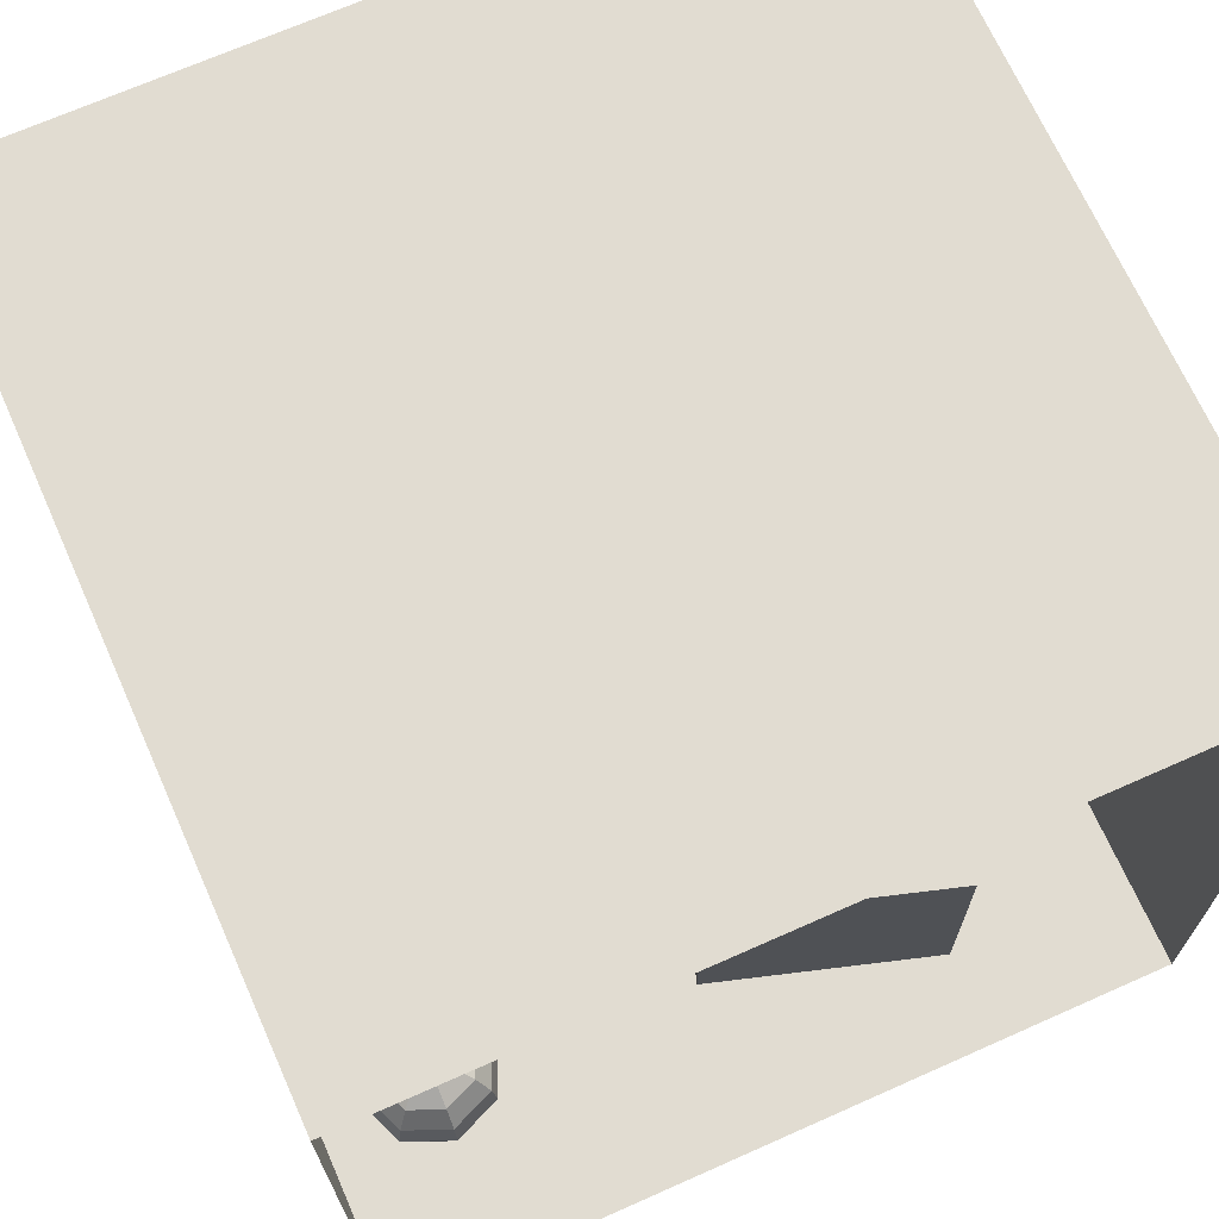
<metadata>
{"format":"obj","ext":"obj","renderer":"f3d","projection":"perspective","resolution":1024,"background":"white","views":[{"elev":69.2,"azim":-24.0,"up":"+Y"}]}
</metadata>
<code>
o back_wall
v -2.715 -2.743 -2.786
v 2.781 -2.743 -2.786
v 2.781 2.745 -2.79
v -2.779 2.745 -2.79
f 1 3 4
f 1 2 3
o ceiling
v -2.779 2.75 2.802
v -2.779 2.745 -2.79
v 2.781 2.745 -2.79
v 2.781 2.75 2.802
f 6 8 5
f 6 7 8
o floor
v -2.747 -2.738 2.806
v 2.781 -2.738 2.806
v 2.781 -2.743 -2.786
v -2.715 -2.743 -2.786
f 10 12 9
f 10 11 12
o left_wall
v -2.747 -2.738 2.806
v -2.715 -2.743 -2.786
v -2.779 2.745 -2.79
v -2.779 2.75 2.802
f 13 15 16
f 13 14 15
o light
v -0.649 2.739 0.532
v -0.649 2.738 -0.518
v 0.651 2.738 -0.518
v 0.651 2.739 0.532
f 18 20 17
f 18 19 20
o right_wall
v 2.781 -2.743 -2.786
v 2.781 -2.738 2.806
v 2.781 2.75 2.802
v 2.781 2.745 -2.79
f 22 24 21
f 22 23 24
o short_box
v 1.481 -1.089 2.155
v 1.961 -1.09 0.5551
v 0.381 -1.09 0.08509
v -0.119 -1.089 1.665
v -0.119 -2.739 1.666
v -0.119 -1.089 1.665
v 0.381 -1.09 0.08509
v 0.381 -2.74 0.0864
v 1.481 -2.739 2.156
v 1.481 -1.089 2.155
v -0.119 -1.089 1.665
v -0.119 -2.739 1.666
v 1.961 -2.74 0.5564
v 1.961 -1.09 0.5551
v 1.481 -1.089 2.155
v 1.481 -2.739 2.156
v 0.381 -2.74 0.0864
v 0.381 -1.09 0.08509
v 1.961 -1.09 0.5551
v 1.961 -2.74 0.5564
f 25 27 28
f 30 32 29
f 34 36 33
f 38 40 37
f 42 44 41
f 25 26 27
f 30 31 32
f 34 35 36
f 38 39 40
f 42 43 44
o tall_box
v -1.449 0.5598 0.3338
v 0.131 0.5594 -0.1562
v -0.359 0.5581 -1.756
v -1.939 0.5585 -1.256
v -1.449 -2.74 0.3364
v -1.449 0.5598 0.3338
v -1.939 0.5585 -1.256
v -1.939 -2.741 -1.254
v -1.939 -2.741 -1.254
v -1.939 0.5585 -1.256
v -0.359 0.5581 -1.756
v -0.359 -2.742 -1.754
v -0.359 -2.742 -1.754
v -0.359 0.5581 -1.756
v 0.131 0.5594 -0.1562
v 0.131 -2.741 -0.1536
v 0.131 -2.741 -0.1536
v 0.131 0.5594 -0.1562
v -1.449 0.5598 0.3338
v -1.449 -2.74 0.3364
f 46 48 45
f 49 51 52
f 54 56 53
f 58 60 57
f 62 64 61
f 46 47 48
f 49 50 51
f 54 55 56
f 58 59 60
f 62 63 64
o logo
v 1.006 2.138 -2.682
v 1.297 1.644 -2.682
v 1.093 2.285 -2.682
v 1.383 1.785 -2.682
v 1.325 1.627 -2.682
v 1.409 1.77 -2.682
v 1.693 1.624 -2.682
v 1.779 1.77 -2.682
v 1.524 1.598 -2.682
v 1.702 1.285 -2.682
v 1.992 1.791 -2.682
v 1.805 2.11 -2.682
v 1.722 1.969 -2.682
v 1.823 1.788 -2.682
v 1.713 1.598 -2.682
v 1.733 1.273 -2.682
v 1.9 1.273 -2.682
v 2.021 1.77 -2.682
v 2.187 1.77 -2.682
v 1.828 2.124 -2.682
v 2.021 1.802 -2.682
v 2.187 1.802 -2.682
v 2.001 2.124 -2.682
v 1.116 2.302 -2.682
v 1.406 1.802 -2.682
v 1.779 1.802 -2.682
v 1.696 1.949 -2.682
v 1.486 1.949 -2.682
v 1.377 2.135 -2.682
v 1.472 2.302 -2.682
v 1.412 2.138 -2.682
v 1.498 1.989 -2.682
v 1.601 2.463 -2.682
v 1.685 2.314 -2.682
v 1.627 2.477 -2.682
v 1.71 2.331 -2.682
v 2.205 2.477 -2.682
v 2.285 2.331 -2.682
v 2.288 2.302 -2.682
v 2.11 1.997 -2.682
v 1.527 1.977 -2.682
v 1.693 1.977 -2.682
v 1.713 2.302 -2.682
v 1.802 2.153 -2.682
v 2.015 2.153 -2.682
v 1.869 1.572 -2.682
v 1.274 2.029 -2.682
v 1.969 2.302 -2.682
v 1.006 2.138 -2.825
v 1.297 1.644 -2.825
v 1.093 2.285 -2.825
v 1.383 1.785 -2.825
v 1.325 1.627 -2.825
v 1.409 1.77 -2.825
v 1.693 1.624 -2.825
v 1.779 1.77 -2.825
v 1.524 1.598 -2.825
v 1.702 1.285 -2.825
v 1.992 1.791 -2.825
v 1.805 2.11 -2.825
v 1.722 1.969 -2.825
v 1.823 1.788 -2.825
v 1.713 1.598 -2.825
v 1.733 1.273 -2.825
v 1.9 1.273 -2.825
v 2.021 1.77 -2.825
v 2.187 1.77 -2.825
v 1.828 2.124 -2.825
v 2.021 1.802 -2.825
v 2.187 1.802 -2.825
v 2.001 2.124 -2.825
v 1.116 2.302 -2.825
v 1.406 1.802 -2.825
v 1.779 1.802 -2.825
v 1.696 1.949 -2.825
v 1.486 1.949 -2.825
v 1.377 2.135 -2.825
v 1.472 2.302 -2.825
v 1.412 2.138 -2.825
v 1.498 1.989 -2.825
v 1.601 2.463 -2.825
v 1.685 2.314 -2.825
v 1.627 2.477 -2.825
v 1.71 2.331 -2.825
v 2.205 2.477 -2.825
v 2.285 2.331 -2.825
v 2.288 2.302 -2.825
v 2.11 1.997 -2.825
v 1.527 1.977 -2.825
v 1.693 1.977 -2.825
v 1.713 2.302 -2.825
v 1.802 2.153 -2.825
v 2.015 2.153 -2.825
v 1.869 1.572 -2.825
v 1.274 2.029 -2.825
v 1.969 2.302 -2.825
f 65 66 67
f 67 66 68
f 70 69 71
f 73 74 79
f 110 79 74
f 78 79 110
f 78 110 75
f 72 70 71
f 88 111 93
f 111 89 92
f 111 92 93
f 88 93 94
f 90 92 89
f 92 90 91
f 95 96 97
f 96 98 97
f 105 106 108
f 105 108 107
f 100 101 99
f 100 102 101
f 112 107 108
f 108 109 112
f 112 109 103
f 109 104 103
f 77 78 76
f 76 78 75
f 80 81 82
f 82 81 83
f 84 85 87
f 85 86 87
f 115 114 113
f 114 115 116
f 119 117 118
f 127 122 121
f 158 122 127
f 126 158 127
f 158 126 123
f 119 118 120
f 159 136 141
f 140 137 159
f 141 140 159
f 142 141 136
f 138 137 140
f 139 138 140
f 145 144 143
f 145 146 144
f 154 153 156
f 155 156 153
f 149 148 147
f 150 148 149
f 160 156 155
f 160 157 156
f 157 160 151
f 157 151 152
f 124 126 125
f 126 124 123
f 130 129 128
f 129 130 131
f 135 133 132
f 135 134 133
f 66 65 114
f 113 114 65
f 65 67 115
f 65 115 113
f 116 68 66
f 66 114 116
f 67 68 116
f 67 116 115
f 69 70 118
f 69 118 117
f 71 69 119
f 69 117 119
f 70 72 120
f 70 120 118
f 72 71 120
f 120 71 119
f 74 73 122
f 121 122 73
f 73 79 127
f 73 127 121
f 74 158 110
f 74 122 158
f 75 124 76
f 75 123 124
f 75 110 158
f 75 158 123
f 77 76 125
f 125 76 124
f 77 126 78
f 126 77 125
f 78 127 79
f 78 126 127
f 81 80 129
f 128 129 80
f 80 82 130
f 80 130 128
f 131 83 81
f 81 129 131
f 82 83 131
f 82 131 130
f 85 84 133
f 132 133 84
f 84 87 135
f 84 135 132
f 134 86 85
f 85 133 134
f 86 135 87
f 86 134 135
f 88 94 142
f 88 142 136
f 111 88 159
f 136 159 88
f 138 90 89
f 137 138 89
f 89 111 159
f 89 159 137
f 91 90 139
f 138 139 90
f 92 91 140
f 140 91 139
f 141 93 92
f 92 140 141
f 94 93 142
f 141 142 93
f 96 95 144
f 143 144 95
f 95 97 145
f 95 145 143
f 146 98 96
f 96 144 146
f 97 98 146
f 97 146 145
f 100 99 148
f 148 99 147
f 99 101 149
f 99 149 147
f 150 102 100
f 148 150 100
f 101 102 150
f 101 150 149
f 103 104 152
f 103 152 151
f 112 103 160
f 160 103 151
f 104 109 157
f 104 157 152
f 106 105 154
f 153 154 105
f 105 107 155
f 105 155 153
f 108 106 156
f 106 154 156
f 107 112 160
f 107 160 155
f 157 109 108
f 108 156 157
o sphere1
v -1.28 0.5993 -0.8002
v -1.408 0.5993 -0.8532
v -1.536 0.5993 -0.8002
v -1.589 0.5993 -0.6724
v -1.536 0.5993 -0.5445
v -1.408 0.5993 -0.4916
v -1.28 0.5993 -0.5445
v -1.227 0.5993 -0.6724
v -1.172 0.7017 -0.9086
v -1.408 0.7017 -1.007
v -1.644 0.7017 -0.9086
v -1.742 0.7017 -0.6724
v -1.644 0.7017 -0.4361
v -1.408 0.7017 -0.3383
v -1.172 0.7017 -0.4361
v -1.074 0.7017 -0.6724
v -1.099 0.855 -0.9811
v -1.408 0.855 -1.109
v -1.717 0.855 -0.9811
v -1.844 0.855 -0.6724
v -1.717 0.855 -0.3637
v -1.408 0.855 -0.2358
v -1.099 0.855 -0.3637
v -0.9713 0.855 -0.6724
v -1.074 1.036 -1.007
v -1.408 1.036 -1.145
v -1.742 1.036 -1.007
v -1.88 1.036 -0.6724
v -1.742 1.036 -0.3383
v -1.408 1.036 -0.1998
v -1.074 1.036 -0.3383
v -0.9353 1.036 -0.6724
v -1.099 1.217 -0.9811
v -1.408 1.217 -1.109
v -1.717 1.217 -0.9811
v -1.844 1.217 -0.6724
v -1.717 1.217 -0.3637
v -1.408 1.217 -0.2358
v -1.099 1.217 -0.3637
v -0.9713 1.217 -0.6724
v -1.172 1.37 -0.9086
v -1.408 1.37 -1.007
v -1.644 1.37 -0.9086
v -1.742 1.37 -0.6724
v -1.644 1.37 -0.4361
v -1.408 1.37 -0.3383
v -1.172 1.37 -0.4361
v -1.074 1.37 -0.6724
v -1.28 1.472 -0.8002
v -1.408 1.472 -0.8532
v -1.536 1.472 -0.8002
v -1.589 1.472 -0.6724
v -1.536 1.472 -0.5445
v -1.408 1.472 -0.4916
v -1.28 1.472 -0.5445
v -1.227 1.472 -0.6724
v -1.408 0.5633 -0.6724
v -1.408 1.508 -0.6724
f 161 162 169
f 169 162 170
f 162 163 170
f 170 163 171
f 163 164 171
f 171 164 172
f 164 165 172
f 172 165 173
f 165 166 173
f 173 166 174
f 166 167 174
f 174 167 175
f 167 168 175
f 175 168 176
f 168 161 176
f 177 170 178
f 176 161 169
f 170 171 178
f 178 171 179
f 171 172 179
f 179 172 180
f 169 170 177
f 172 173 180
f 180 173 181
f 173 174 181
f 181 174 182
f 174 175 182
f 182 175 183
f 175 176 183
f 183 176 184
f 176 169 184
f 184 169 177
f 177 178 185
f 185 178 186
f 178 179 186
f 186 179 187
f 179 180 187
f 187 180 188
f 180 181 188
f 188 181 189
f 181 182 189
f 189 182 190
f 182 183 190
f 190 183 191
f 183 184 191
f 191 184 192
f 184 177 192
f 192 177 185
f 185 186 193
f 193 186 194
f 186 187 194
f 194 187 195
f 187 188 195
f 195 188 196
f 188 189 196
f 196 189 197
f 189 190 197
f 197 190 198
f 190 191 198
f 198 191 199
f 191 192 199
f 199 192 200
f 192 185 200
f 200 185 193
f 193 194 201
f 201 194 202
f 194 195 202
f 202 195 203
f 195 196 203
f 203 196 204
f 196 197 204
f 204 197 205
f 197 198 205
f 205 198 206
f 198 199 206
f 206 199 207
f 199 200 207
f 207 200 208
f 200 193 208
f 208 193 201
f 201 202 209
f 209 202 210
f 202 203 210
f 210 203 211
f 203 204 211
f 211 204 212
f 204 205 212
f 212 205 213
f 205 206 213
f 213 206 214
f 206 207 214
f 214 207 215
f 207 208 215
f 215 208 216
f 208 201 216
f 216 201 209
f 162 161 217
f 163 162 217
f 164 163 217
f 165 164 217
f 166 165 217
f 167 166 217
f 168 167 217
f 161 168 217
f 209 210 218
f 210 211 218
f 211 212 218
f 212 213 218
f 213 214 218
f 214 215 218
f 215 216 218
f 216 209 218
o sphere2
v -1.837 -2.699 1.468
v -1.965 -2.699 1.415
v -2.093 -2.699 1.468
v -2.146 -2.699 1.596
v -2.093 -2.699 1.724
v -1.965 -2.699 1.777
v -1.837 -2.699 1.724
v -1.785 -2.699 1.596
v -1.729 -2.597 1.36
v -1.965 -2.597 1.262
v -2.202 -2.597 1.36
v -2.299 -2.597 1.596
v -2.202 -2.597 1.832
v -1.965 -2.597 1.93
v -1.729 -2.597 1.832
v -1.631 -2.597 1.596
v -1.657 -2.443 1.287
v -1.965 -2.443 1.16
v -2.274 -2.443 1.287
v -2.402 -2.443 1.596
v -2.274 -2.443 1.905
v -1.965 -2.443 2.033
v -1.657 -2.443 1.905
v -1.529 -2.443 1.596
v -1.631 -2.263 1.262
v -1.965 -2.263 1.124
v -2.299 -2.263 1.262
v -2.438 -2.263 1.596
v -2.299 -2.263 1.93
v -1.965 -2.263 2.069
v -1.631 -2.263 1.93
v -1.493 -2.263 1.596
v -1.657 -2.082 1.287
v -1.965 -2.082 1.16
v -2.274 -2.082 1.287
v -2.402 -2.082 1.596
v -2.274 -2.082 1.905
v -1.965 -2.082 2.033
v -1.657 -2.082 1.905
v -1.529 -2.082 1.596
v -1.729 -1.929 1.36
v -1.965 -1.929 1.262
v -2.202 -1.929 1.36
v -2.299 -1.929 1.596
v -2.202 -1.929 1.832
v -1.965 -1.929 1.93
v -1.729 -1.929 1.832
v -1.631 -1.929 1.596
v -1.837 -1.826 1.468
v -1.965 -1.826 1.415
v -2.093 -1.826 1.468
v -2.146 -1.826 1.596
v -2.093 -1.826 1.724
v -1.965 -1.826 1.777
v -1.837 -1.826 1.724
v -1.785 -1.826 1.596
v -1.965 -2.735 1.596
v -1.965 -1.79 1.596
f 219 220 227
f 227 220 228
f 220 221 228
f 228 221 229
f 221 222 229
f 229 222 230
f 222 223 230
f 230 223 231
f 223 224 231
f 231 224 232
f 224 225 232
f 232 225 233
f 225 226 233
f 233 226 234
f 226 219 234
f 235 228 236
f 234 219 227
f 228 229 236
f 236 229 237
f 229 230 237
f 237 230 238
f 227 228 235
f 230 231 238
f 238 231 239
f 231 232 239
f 239 232 240
f 232 233 240
f 240 233 241
f 233 234 241
f 241 234 242
f 234 227 242
f 242 227 235
f 235 236 243
f 243 236 244
f 236 237 244
f 244 237 245
f 237 238 245
f 245 238 246
f 238 239 246
f 246 239 247
f 239 240 247
f 247 240 248
f 240 241 248
f 248 241 249
f 241 242 249
f 249 242 250
f 242 235 250
f 250 235 243
f 243 244 251
f 251 244 252
f 244 245 252
f 252 245 253
f 245 246 253
f 253 246 254
f 246 247 254
f 254 247 255
f 247 248 255
f 255 248 256
f 248 249 256
f 256 249 257
f 249 250 257
f 257 250 258
f 250 243 258
f 258 243 251
f 251 252 259
f 259 252 260
f 252 253 260
f 260 253 261
f 253 254 261
f 261 254 262
f 254 255 262
f 262 255 263
f 255 256 263
f 263 256 264
f 256 257 264
f 264 257 265
f 257 258 265
f 265 258 266
f 258 251 266
f 266 251 259
f 259 260 267
f 267 260 268
f 260 261 268
f 268 261 269
f 261 262 269
f 269 262 270
f 262 263 270
f 270 263 271
f 263 264 271
f 271 264 272
f 264 265 272
f 272 265 273
f 265 266 273
f 273 266 274
f 266 259 274
f 274 259 267
f 220 219 275
f 221 220 275
f 222 221 275
f 223 222 275
f 224 223 275
f 225 224 275
f 226 225 275
f 219 226 275
f 267 268 276
f 268 269 276
f 269 270 276
f 270 271 276
f 271 272 276
f 272 273 276
f 273 274 276
f 274 267 276
o sphere3
v -0.2134 0.583 -0.6031
v -0.309 0.583 -0.6427
v -0.4046 0.583 -0.6031
v -0.4442 0.583 -0.5076
v -0.4046 0.583 -0.412
v -0.309 0.583 -0.3724
v -0.2134 0.583 -0.412
v -0.1739 0.583 -0.5076
v -0.1324 0.6596 -0.6842
v -0.309 0.6596 -0.7573
v -0.4856 0.6596 -0.6842
v -0.5587 0.6596 -0.5076
v -0.4856 0.6596 -0.331
v -0.309 0.6596 -0.2579
v -0.1324 0.6596 -0.331
v -0.05929 0.6596 -0.5076
v -0.0783 0.7741 -0.7383
v -0.309 0.7741 -0.8339
v -0.5397 0.7741 -0.7383
v -0.6353 0.7741 -0.5076
v -0.5397 0.7741 -0.2769
v -0.309 0.7741 -0.1813
v -0.0783 0.7741 -0.2769
v 0.01726 0.7741 -0.5076
v -0.05929 0.9093 -0.7573
v -0.309 0.9093 -0.8607
v -0.5587 0.9093 -0.7573
v -0.6622 0.9093 -0.5076
v -0.5587 0.9093 -0.2579
v -0.309 0.9093 -0.1544
v -0.05929 0.9093 -0.2579
v 0.04414 0.9093 -0.5076
v -0.0783 1.044 -0.7383
v -0.309 1.044 -0.8339
v -0.5397 1.044 -0.7383
v -0.6353 1.044 -0.5076
v -0.5397 1.044 -0.2769
v -0.309 1.044 -0.1813
v -0.0783 1.044 -0.2769
v 0.01726 1.044 -0.5076
v -0.1324 1.159 -0.6842
v -0.309 1.159 -0.7573
v -0.4856 1.159 -0.6842
v -0.5587 1.159 -0.5076
v -0.4856 1.159 -0.331
v -0.309 1.159 -0.2579
v -0.1324 1.159 -0.331
v -0.05929 1.159 -0.5076
v -0.2134 1.236 -0.6031
v -0.309 1.236 -0.6427
v -0.4046 1.236 -0.6031
v -0.4442 1.236 -0.5076
v -0.4046 1.236 -0.412
v -0.309 1.236 -0.3724
v -0.2134 1.236 -0.412
v -0.1739 1.236 -0.5076
v -0.309 0.5561 -0.5076
v -0.309 1.262 -0.5076
f 277 278 285
f 285 278 286
f 278 279 286
f 286 279 287
f 279 280 287
f 287 280 288
f 280 281 288
f 288 281 289
f 281 282 289
f 289 282 290
f 282 283 290
f 290 283 291
f 283 284 291
f 291 284 292
f 284 277 292
f 293 286 294
f 292 277 285
f 286 287 294
f 294 287 295
f 287 288 295
f 295 288 296
f 285 286 293
f 288 289 296
f 296 289 297
f 289 290 297
f 297 290 298
f 290 291 298
f 298 291 299
f 291 292 299
f 299 292 300
f 292 285 300
f 300 285 293
f 293 294 301
f 301 294 302
f 294 295 302
f 302 295 303
f 295 296 303
f 303 296 304
f 296 297 304
f 304 297 305
f 297 298 305
f 305 298 306
f 298 299 306
f 306 299 307
f 299 300 307
f 307 300 308
f 300 293 308
f 308 293 301
f 301 302 309
f 309 302 310
f 302 303 310
f 310 303 311
f 303 304 311
f 311 304 312
f 304 305 312
f 312 305 313
f 305 306 313
f 313 306 314
f 306 307 314
f 314 307 315
f 307 308 315
f 315 308 316
f 308 301 316
f 316 301 309
f 309 310 317
f 317 310 318
f 310 311 318
f 318 311 319
f 311 312 319
f 319 312 320
f 312 313 320
f 320 313 321
f 313 314 321
f 321 314 322
f 314 315 322
f 322 315 323
f 315 316 323
f 323 316 324
f 316 309 324
f 324 309 317
f 317 318 325
f 325 318 326
f 318 319 326
f 326 319 327
f 319 320 327
f 327 320 328
f 320 321 328
f 328 321 329
f 321 322 329
f 329 322 330
f 322 323 330
f 330 323 331
f 323 324 331
f 331 324 332
f 324 317 332
f 332 317 325
f 278 277 333
f 279 278 333
f 280 279 333
f 281 280 333
f 282 281 333
f 283 282 333
f 284 283 333
f 277 284 333
f 325 326 334
f 326 327 334
f 327 328 334
f 328 329 334
f 329 330 334
f 330 331 334
f 331 332 334
f 332 325 334
o Love
v 1.626 0.3345 0.838
v 1.34 0.09687 1.022
v 1.415 -0.1778 1.112
v 1.531 -0.5104 0.1342
v 1.378 -0.833 0.2982
v 1.233 -0.6807 0.2213
v 1.073 -0.706 1.186
v 1.289 -0.937 0.9461
v 1.408 -0.6881 1.047
v 1.779 -0.6684 0.4734
v 1.472 -0.9148 0.4187
v 1.784 -0.5406 0.2722
v 1.073 -1.103 0.5819
v 0.6888 -0.7741 0.6687
v 1.035 -1.043 0.4989
v 1.342 0.04417 0.1444
v 0.9501 -0.07288 0.3801
v 1.313 0.288 0.2773
v 1.487 0.161 0.1225
v 1.461 -0.1015 0.0759
v 2.012 0.07822 0.5904
v 2.017 -0.2367 0.5233
v 2.045 0.01708 0.3786
v 0.6676 0.3649 1.173
v 0.5245 0.1367 1.326
v 0.8435 0.2948 1.304
v 0.8996 -0.2887 1.385
v 1.236 -0.4747 1.214
v 0.9897 0.01205 1.375
v 0.8528 -0.7528 0.4467
v 0.6431 -0.4873 0.5519
v 0.8269 -0.245 0.4011
v 0.5464 0.06331 0.6573
v 1.244 -0.3524 0.1483
v 0.9424 -0.5421 0.3123
v 0.6937 -0.3638 0.4874
v 0.4842 0.2681 1.121
v 0.3565 0.01929 1.183
v 1.657 -0.04989 0.05378
v 1.817 0.1072 0.09617
v 1.536 0.4101 0.7676
v 1.456 0.4643 0.5911
v 1.273 0.2309 0.8989
v 1.104 -0.2419 0.228
v 1.257 -1.056 0.486
v 1.344 -1.081 0.7374
v 1.577 -0.8922 0.6214
v 1.642 -0.6068 0.2203
v 1.804 -0.2151 0.09827
v 1.982 -0.1204 0.2308
v 0.9309 -0.8269 1.09
v 0.837 -0.9316 0.8747
v 1.177 -1.086 0.8271
v 1.172 -0.9821 0.3985
v 1.081 -0.8233 0.3324
v 1.354 -0.4462 0.131
v 1.556 -0.257 0.0613
v 0.4259 -0.2742 0.7427
v 1.114 0.262 0.6488
v 0.9153 0.4189 0.8791
v 0.669 -0.6807 1.111
v 0.5745 -0.6719 0.9407
v 0.3595 -0.2447 1.137
v 0.5081 -0.398 1.246
v 1.714 0.4517 0.4073
v 1.962 0.2657 0.486
v 1.902 0.2123 0.2109
v 1.524 -0.8406 0.8445
v 1.738 -0.5527 0.8203
v 1.652 -0.3927 0.9614
v 1.945 -0.2237 0.7142
v 1.872 0.02631 0.8126
v 1.105 0.1921 1.232
v 1.061 0.3475 1.12
v 0.5139 -0.1544 1.367
v 0.6952 -0.01879 1.426
v 0.743 0.3362 0.7007
v 0.3917 0.1227 0.9155
v 1.741 0.426 0.6207
v 1.355 0.4298 0.4391
v 1.034 0.1444 0.4924
v 1.564 0.3849 0.2535
v 0.707 -0.3924 1.36
v 0.6678 0.4114 0.9511
v 0.5116 0.286 0.8955
v 0.8626 0.4217 1.089
v 1.83 -0.5572 0.6433
v 1.995 -0.2587 0.3537
v 0.4248 -0.4291 0.931
v 0.3315 -0.1395 0.9463
v 1.829 0.2783 0.7314
v 1.731 0.1392 0.8917
f 335 336 337
f 338 339 340
f 341 342 343
f 344 345 346
f 347 348 349
f 350 351 352
f 353 354 350
f 355 356 357
f 358 359 360
f 361 362 363
f 364 348 365
f 366 367 351
f 354 368 350
f 369 370 366
f 366 370 367
f 371 372 359
f 373 353 374
f 375 376 377
f 350 378 366
f 350 366 351
f 349 379 347
f 380 345 381
f 345 382 346
f 383 374 384
f 385 386 387
f 347 379 380
f 388 349 389
f 364 365 369
f 382 383 346
f 338 390 391
f 389 349 364
f 349 348 364
f 391 390 368
f 389 364 369
f 345 339 382
f 380 379 345
f 383 338 391
f 374 383 373
f 340 369 368
f 369 366 378
f 373 383 391
f 373 354 353
f 382 339 338
f 382 338 383
f 369 340 389
f 340 388 389
f 345 379 339
f 379 349 388
f 373 391 354
f 354 391 368
f 370 392 367
f 365 348 392
f 369 365 370
f 365 392 370
f 339 388 340
f 388 339 379
f 368 378 350
f 368 369 378
f 338 340 390
f 340 368 390
f 376 393 377
f 394 377 393
f 395 396 386
f 397 396 398
f 399 400 401
f 401 400 357
f 402 403 343
f 404 405 406
f 336 407 337
f 377 394 408
f 397 398 409
f 410 361 363
f 351 367 411
f 371 412 372
f 406 405 355
f 413 400 399
f 414 352 415
f 416 399 401
f 386 385 395
f 398 417 409
f 418 411 419
f 394 418 420
f 402 381 421
f 356 344 422
f 363 360 410
f 336 408 407
f 423 397 424
f 372 412 424
f 355 425 406
f 335 337 426
f 362 337 363
f 337 404 406
f 376 413 399
f 399 416 414
f 415 393 414
f 411 393 415
f 341 362 361
f 395 385 417
f 346 422 344
f 346 383 384
f 393 411 394
f 411 418 394
f 386 348 347
f 386 347 387
f 367 392 412
f 367 419 411
f 410 360 359
f 372 409 359
f 397 409 372
f 372 424 397
f 420 358 360
f 408 360 407
f 387 342 341
f 380 381 402
f 386 396 348
f 392 348 423
f 410 409 417
f 359 409 410
f 363 337 407
f 407 360 363
f 387 341 385
f 417 385 341
f 426 425 335
f 376 375 413
f 400 355 357
f 400 425 355
f 371 418 419
f 418 358 420
f 403 405 404
f 421 344 356
f 417 341 361
f 410 417 361
f 392 423 424
f 392 424 412
f 352 353 350
f 352 414 416
f 353 352 416
f 416 374 353
f 387 380 342
f 387 347 380
f 377 336 375
f 377 408 336
f 405 356 355
f 421 356 405
f 351 411 415
f 351 415 352
f 343 403 404
f 362 404 337
f 422 357 356
f 384 401 357
f 374 401 384
f 416 401 374
f 380 402 342
f 343 342 402
f 408 394 420
f 420 360 408
f 398 395 417
f 396 395 398
f 376 414 393
f 399 414 376
f 343 404 362
f 341 343 362
f 425 400 413
f 413 335 425
f 358 418 371
f 358 371 359
f 423 348 396
f 423 396 397
f 406 426 337
f 406 425 426
f 422 384 357
f 346 384 422
f 367 412 419
f 371 419 412
f 402 421 403
f 403 421 405
f 381 344 421
f 381 345 344
f 375 336 335
f 413 375 335

</code>
